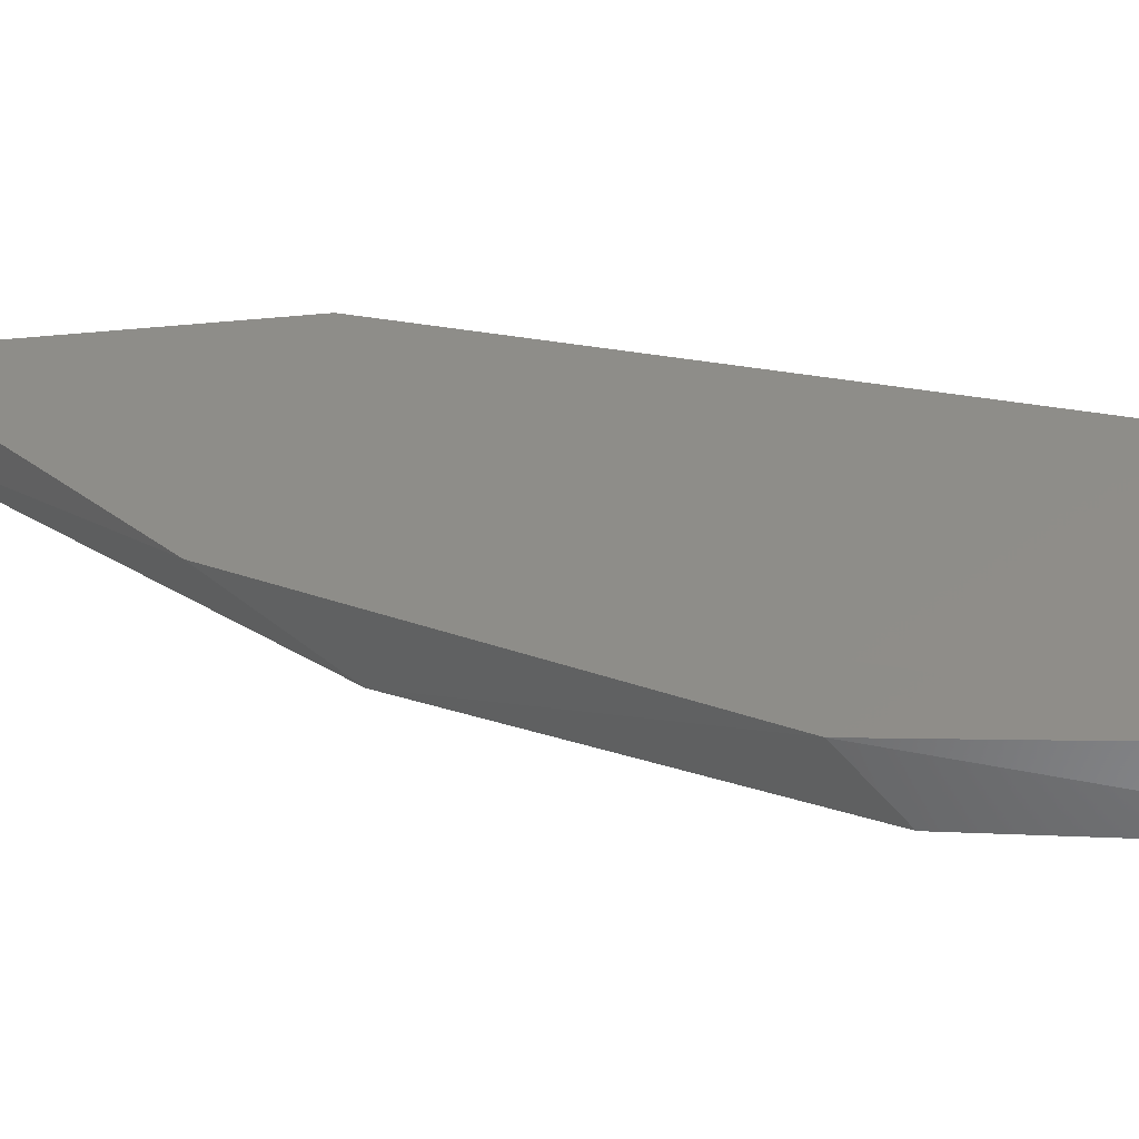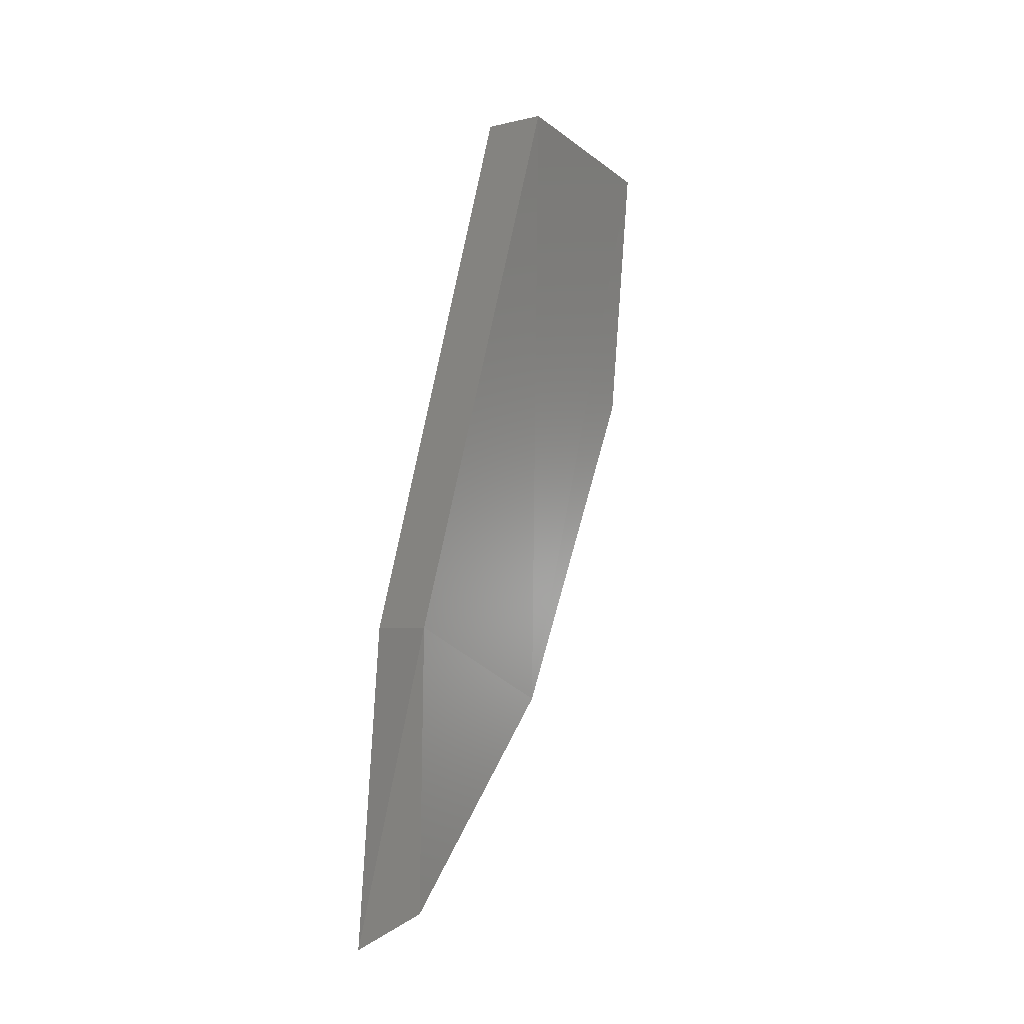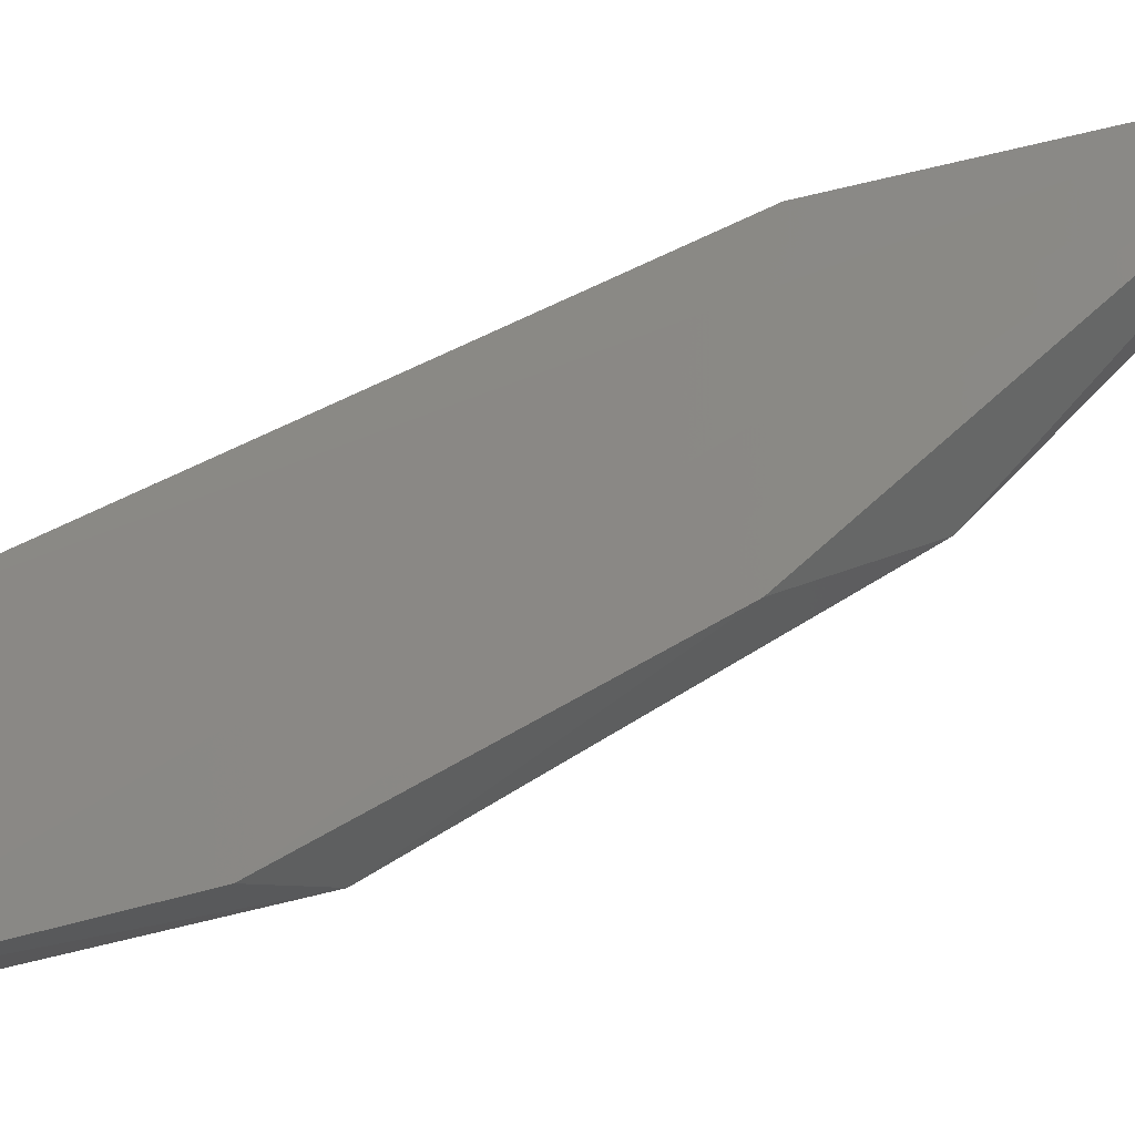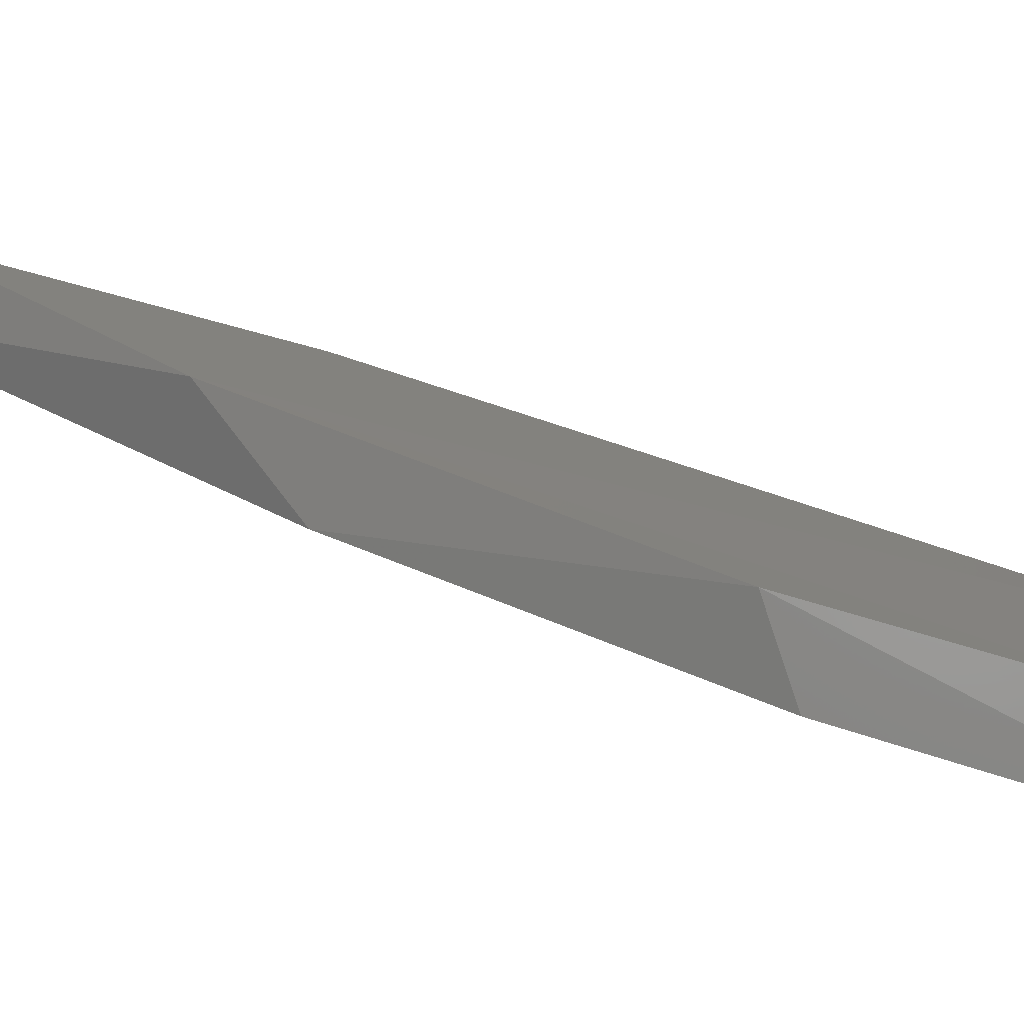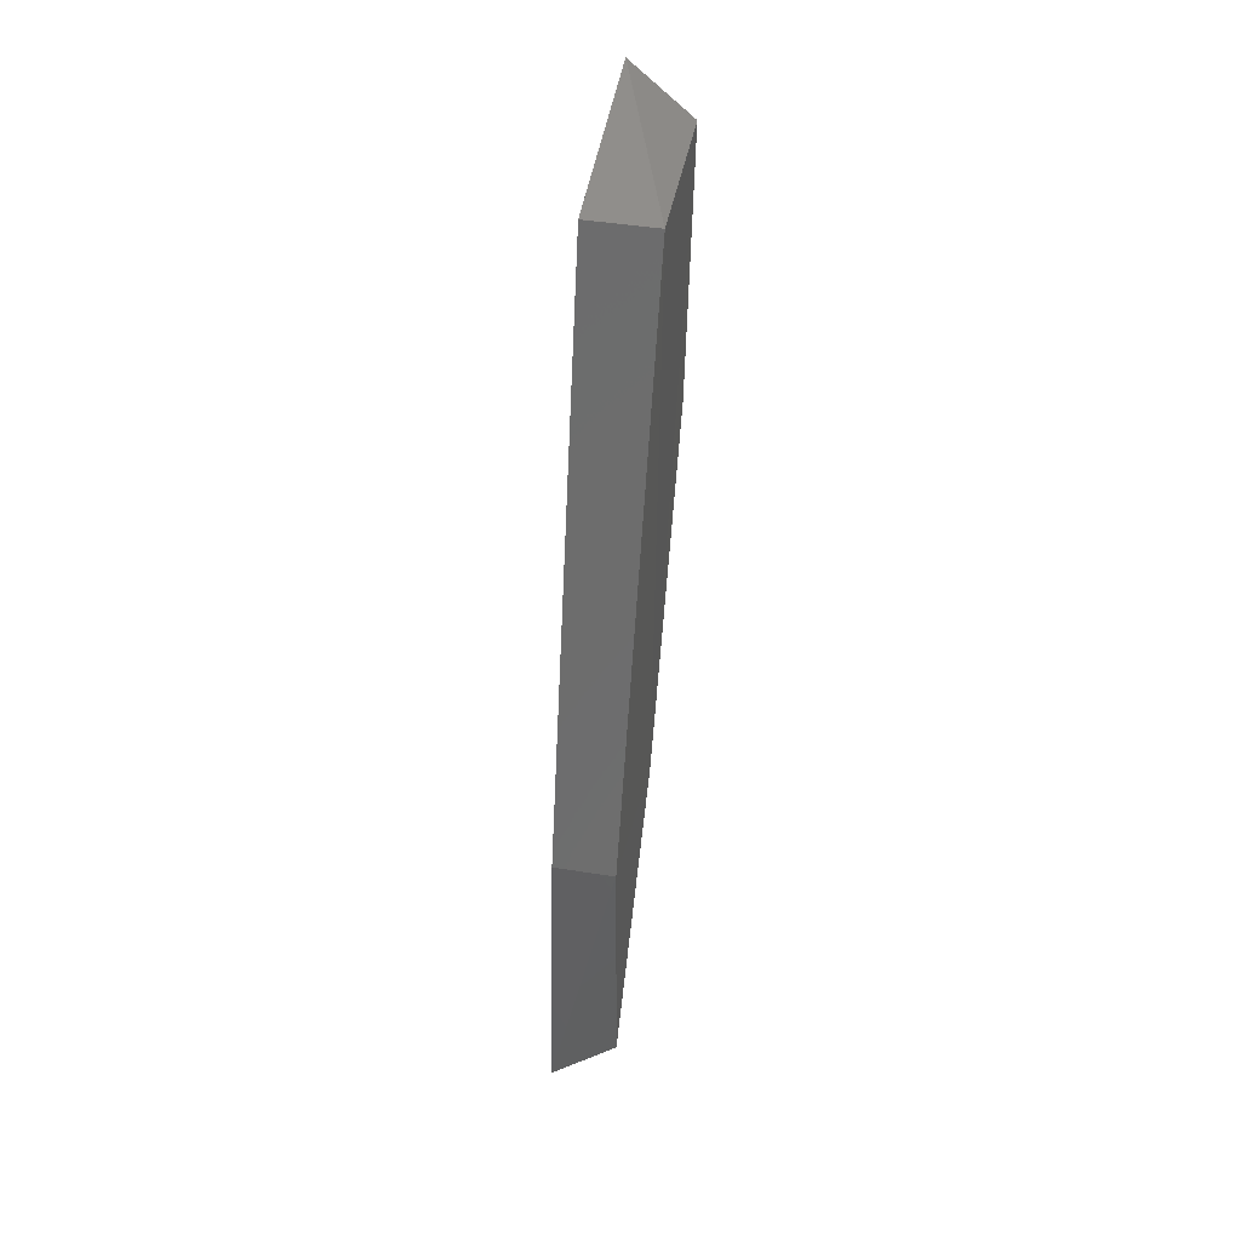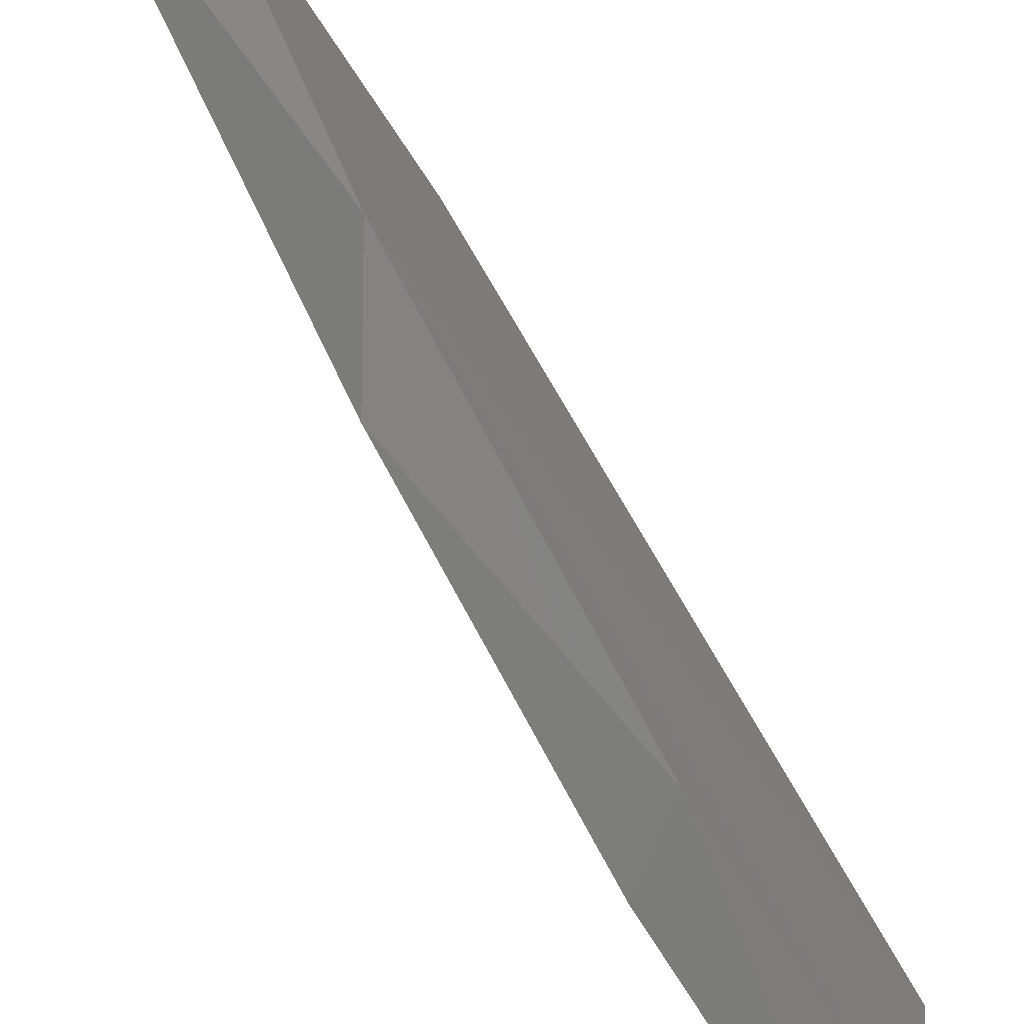
<metadata>
{"format":"stl","ext":"stl","renderer":"f3d","projection":"perspective","resolution":1024,"background":"white","views":[{"elev":-43.1,"azim":97.6,"up":"+Z"},{"elev":-5.0,"azim":36.2,"up":"+Y"},{"elev":-25.2,"azim":-73.4,"up":"+Z"},{"elev":-76.5,"azim":75.3,"up":"+Z"},{"elev":47.8,"azim":10.0,"up":"+Y"},{"elev":-62.8,"azim":32.5,"up":"+Z"}]}
</metadata>
<code>
# stl→obj: 12 verts, 20 faces
v -0.714 -0.2411 0.3155
v -0.714 -0.2174 0.304
v -0.714 -0.1978 0.3014
v -0.7137 -0.1955 0.3148
v -0.714 -0.2359 0.3284
v -0.714 -0.2557 0.3289
v -0.7184 -0.1955 0.3148
v -0.7184 -0.1949 0.3001
v -0.7184 -0.2584 0.3302
v -0.7183 -0.2145 0.3029
v -0.7182 -0.2347 0.3119
v -0.7182 -0.2359 0.3284
f 1 2 3
f 1 3 4
f 1 4 5
f 5 6 1
f 7 4 8
f 9 7 8
f 9 8 10
f 10 11 9
f 5 9 6
f 3 2 8
f 3 8 4
f 1 6 9
f 1 9 11
f 1 11 2
f 12 9 5
f 12 5 4
f 12 4 7
f 12 7 9
f 10 2 11
f 10 8 2

</code>
